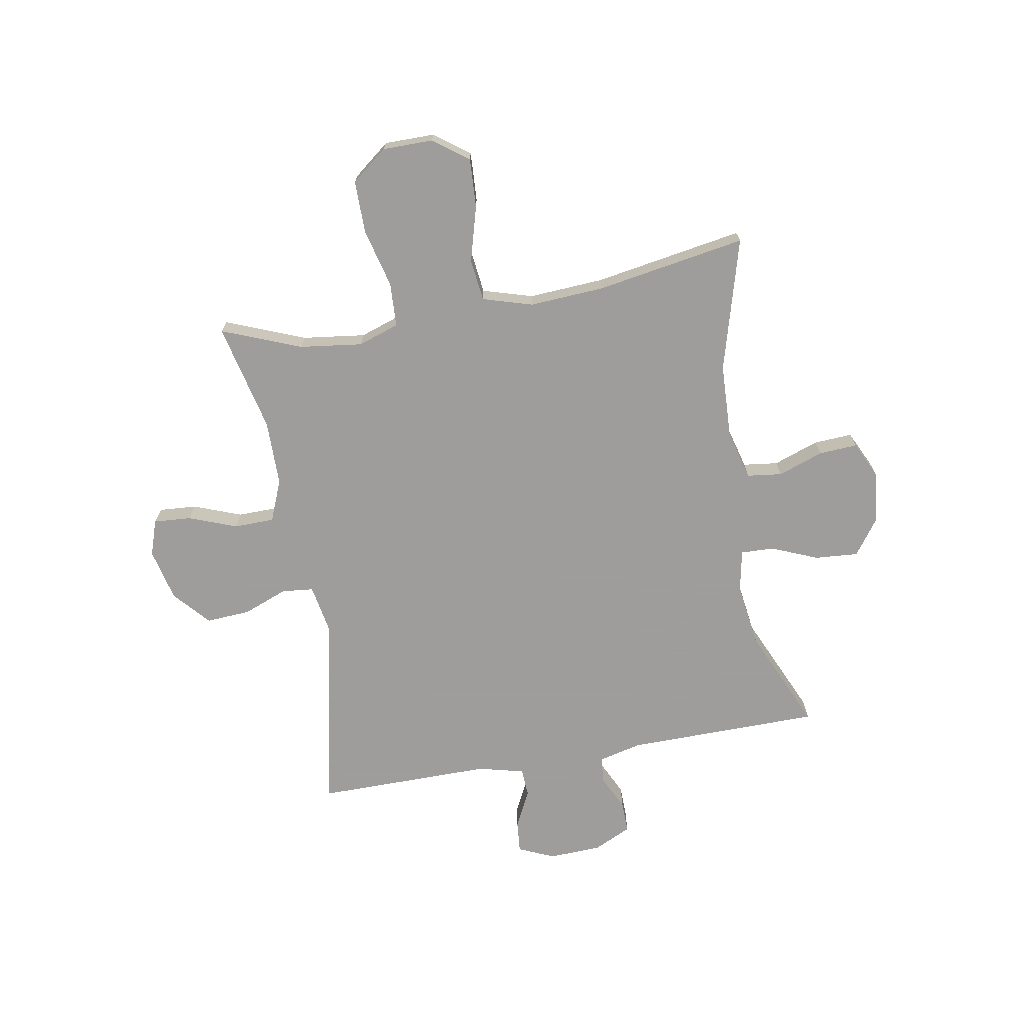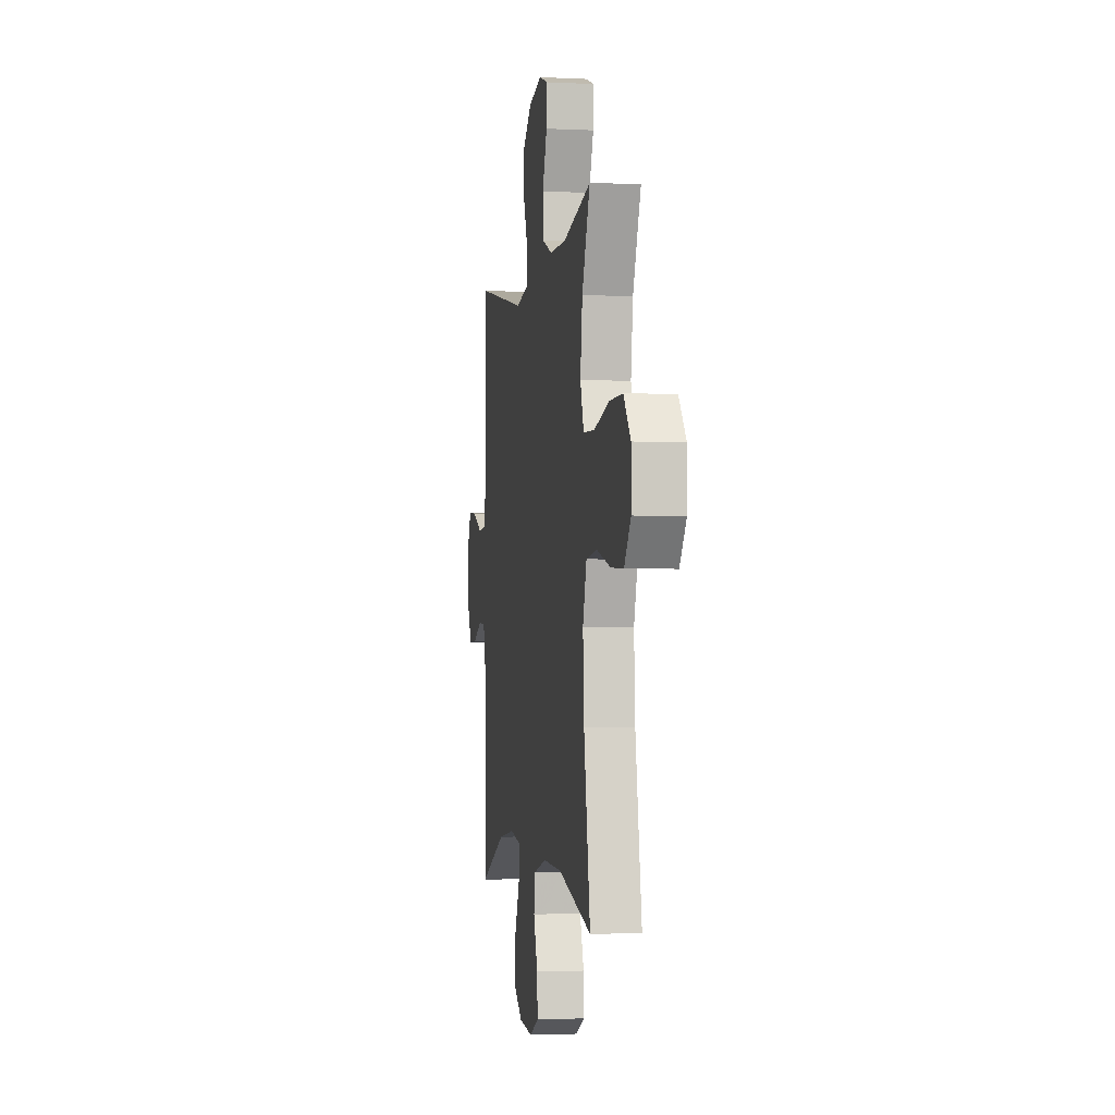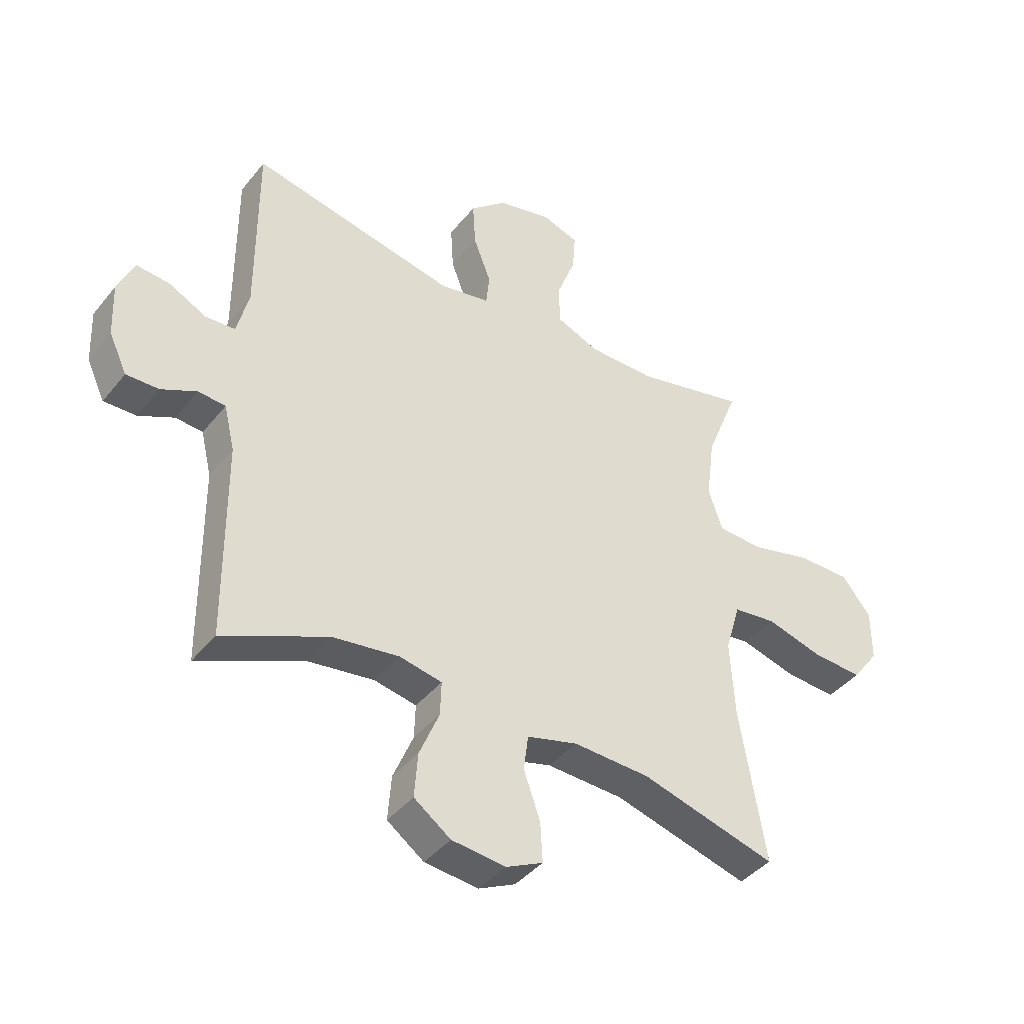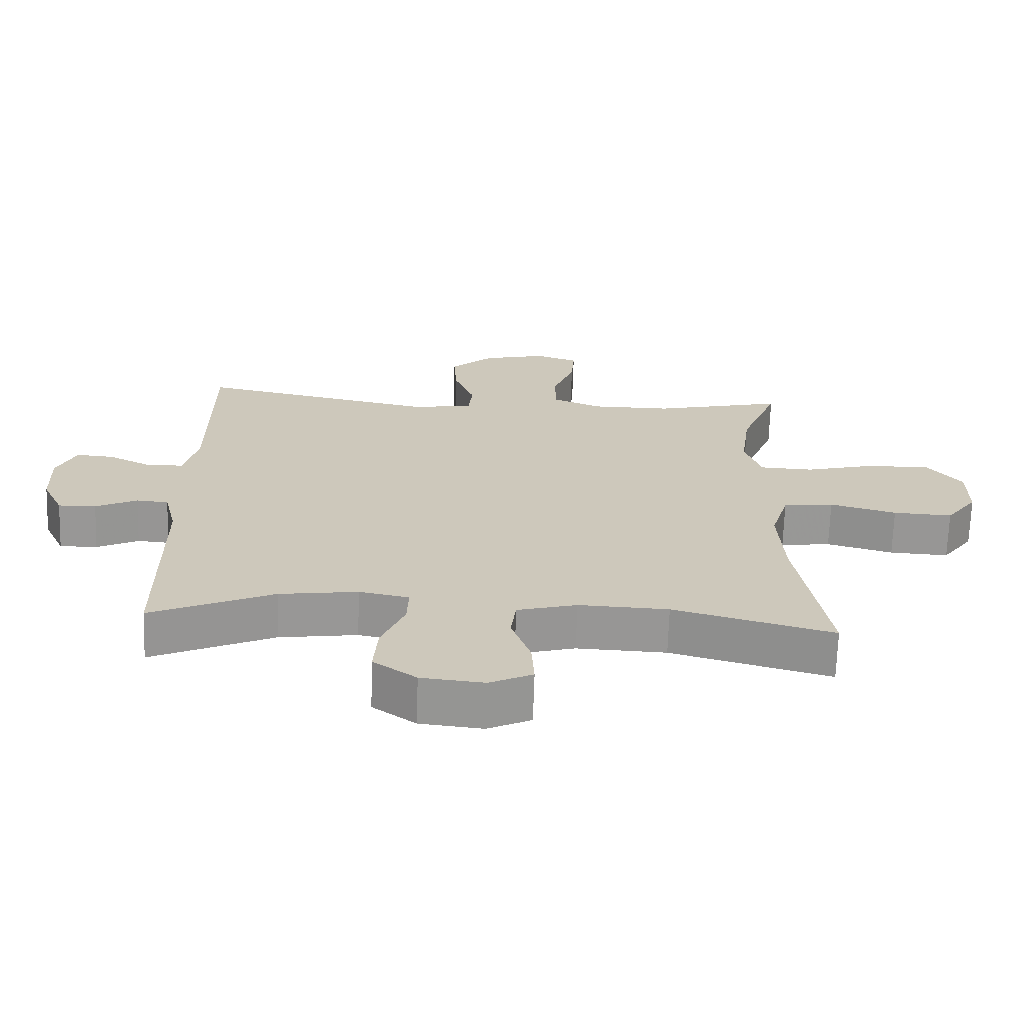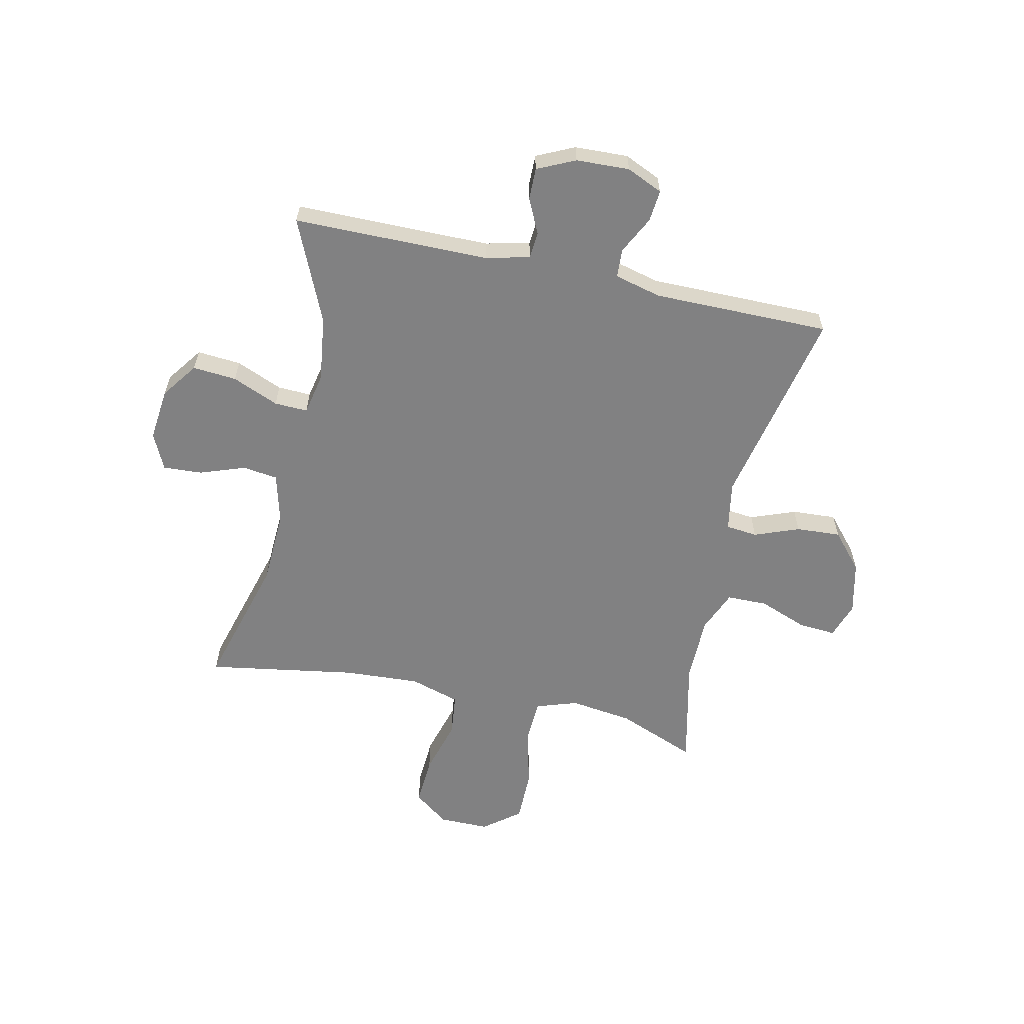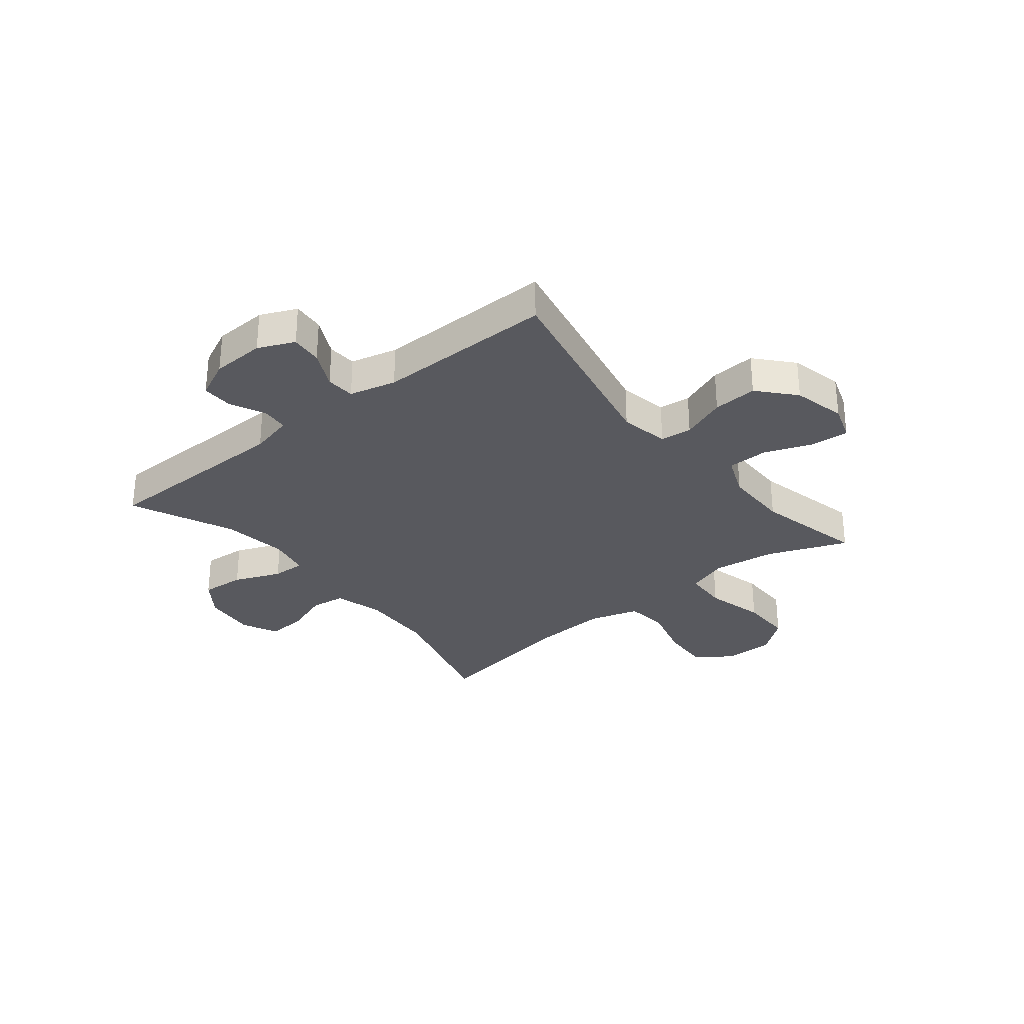
<metadata>
{"format":"obj","ext":"obj","renderer":"f3d","projection":"perspective","resolution":1024,"background":"white","views":[{"elev":-70.7,"azim":100.1,"up":"+Y"},{"elev":-2.7,"azim":80.5,"up":"+Z"},{"elev":-41.1,"azim":-35.0,"up":"+Z"},{"elev":-68.2,"azim":-1.8,"up":"+Z"},{"elev":-60.5,"azim":-102.5,"up":"+Y"},{"elev":-30.3,"azim":-51.0,"up":"+Y"}]}
</metadata>
<code>
v 0.5 0.07 -0.5
v 0.26 0.07 -0.433
v 0.125 0.07 -0.427
v 0.035 0.07 -0.451
v 0.027 0.07 -0.514
v 0.056 0.07 -0.596
v 0.06 0.07 -0.666
v -0.005 0.07 -0.697
v -0.1 0.07 -0.687
v -0.165 0.07 -0.64
v -0.159 0.07 -0.561
v -0.124 0.07 -0.477
v -0.122 0.07 -0.417
v -0.197 0.07 -0.402
v -0.315 0.07 -0.418
v -0.5 0.07 -0.5
v -0.503 0.07 -0.148
v -0.522 0.07 -0.069
v -0.57 0.07 -0.065
v -0.633 0.07 -0.095
v -0.69 0.07 -0.096
v -0.722 0.07 -0.028
v -0.726 0.07 0.068
v -0.697 0.07 0.133
v -0.64 0.07 0.128
v -0.572 0.07 0.094
v -0.52 0.07 0.097
v -0.499 0.07 0.181
v -0.5 0.07 0.5
v -0.138 0.07 0.424
v -0.049 0.07 0.44
v -0.043 0.07 0.497
v -0.074 0.07 0.578
v -0.079 0.07 0.658
v -0.014 0.07 0.715
v 0.081 0.07 0.737
v 0.146 0.07 0.715
v 0.141 0.07 0.647
v 0.108 0.07 0.56
v 0.109 0.07 0.487
v 0.184 0.07 0.456
v 0.303 0.07 0.455
v 0.5 0.07 0.5
v 0.443 0.07 0.357
v 0.428 0.07 0.243
v 0.453 0.07 0.169
v 0.533 0.07 0.165
v 0.64 0.07 0.192
v 0.735 0.07 0.192
v 0.786 0.07 0.127
v 0.786 0.07 0.036
v 0.739 0.07 -0.027
v 0.65 0.07 -0.022
v 0.55 0.07 0.006
v 0.474 0.07 -0.003
v 0.447 0.07 -0.093
v 0.455 0.07 -0.229
v 0.5 0 -0.5
v 0.26 0 -0.433
v 0.125 0 -0.427
v 0.035 0 -0.451
v 0.027 0 -0.514
v 0.056 0 -0.596
v 0.06 0 -0.666
v -0.005 0 -0.697
v -0.1 0 -0.687
v -0.165 0 -0.64
v -0.159 0 -0.561
v -0.124 0 -0.477
v -0.122 0 -0.417
v -0.197 0 -0.402
v -0.315 0 -0.418
v -0.5 0 -0.5
v -0.503 0 -0.148
v -0.522 0 -0.069
v -0.57 0 -0.065
v -0.633 0 -0.095
v -0.69 0 -0.096
v -0.722 0 -0.028
v -0.726 0 0.068
v -0.697 0 0.133
v -0.64 0 0.128
v -0.572 0 0.094
v -0.52 0 0.097
v -0.499 0 0.181
v -0.5 0 0.5
v -0.138 0 0.424
v -0.049 0 0.44
v -0.043 0 0.497
v -0.074 0 0.578
v -0.079 0 0.658
v -0.014 0 0.715
v 0.081 0 0.737
v 0.146 0 0.715
v 0.141 0 0.647
v 0.108 0 0.56
v 0.109 0 0.487
v 0.184 0 0.456
v 0.303 0 0.455
v 0.5 0 0.5
v 0.443 0 0.357
v 0.428 0 0.243
v 0.453 0 0.169
v 0.533 0 0.165
v 0.64 0 0.192
v 0.735 0 0.192
v 0.786 0 0.127
v 0.786 0 0.036
v 0.739 0 -0.027
v 0.65 0 -0.022
v 0.55 0 0.006
v 0.474 0 -0.003
v 0.447 0 -0.093
v 0.455 0 -0.229
f 52 53 54
f 51 52 54
f 50 51 54
f 49 50 54
f 48 49 54
f 47 48 54
f 46 47 54 55
f 45 46 55 56
f 42 43 44
f 41 42 44 45
f 40 41 45 56
f 37 38 39
f 36 37 39
f 35 36 39
f 34 35 39
f 33 34 39
f 32 33 39
f 31 32 39 40
f 28 29 30
f 27 28 30 31
f 24 25 26
f 23 24 26
f 22 23 26
f 21 22 26
f 20 21 26
f 19 20 26
f 18 19 26 27
f 40 56 57
f 31 40 57
f 27 31 57
f 18 27 57
f 17 18 57
f 10 11 12
f 9 10 12
f 8 9 12
f 7 8 12
f 6 7 12
f 5 6 12
f 4 5 12 13
f 3 4 13
f 17 57 1 2
f 15 16 17
f 14 15 17
f 3 13 14 17
f 2 3 17
f 111 110 109
f 111 109 108
f 111 108 107
f 111 107 106
f 111 106 105
f 111 105 104
f 112 111 104 103
f 113 112 103 102
f 101 100 99
f 102 101 99 98
f 113 102 98 97
f 96 95 94
f 96 94 93
f 96 93 92
f 96 92 91
f 96 91 90
f 96 90 89
f 97 96 89 88
f 87 86 85
f 88 87 85 84
f 83 82 81
f 83 81 80
f 83 80 79
f 83 79 78
f 83 78 77
f 83 77 76
f 84 83 76 75
f 114 113 97
f 114 97 88
f 114 88 84
f 114 84 75
f 114 75 74
f 69 68 67
f 69 67 66
f 69 66 65
f 69 65 64
f 69 64 63
f 69 63 62
f 70 69 62 61
f 70 61 60
f 59 58 114 74
f 74 73 72
f 74 72 71
f 74 71 70 60
f 74 60 59
f 1 58 59 2
f 2 59 60 3
f 3 60 61 4
f 4 61 62 5
f 5 62 63 6
f 6 63 64 7
f 7 64 65 8
f 8 65 66 9
f 9 66 67 10
f 10 67 68 11
f 11 68 69 12
f 12 69 70 13
f 13 70 71 14
f 14 71 72 15
f 15 72 73 16
f 16 73 74 17
f 17 74 75 18
f 18 75 76 19
f 19 76 77 20
f 20 77 78 21
f 21 78 79 22
f 22 79 80 23
f 23 80 81 24
f 24 81 82 25
f 25 82 83 26
f 26 83 84 27
f 27 84 85 28
f 28 85 86 29
f 29 86 87 30
f 30 87 88 31
f 31 88 89 32
f 32 89 90 33
f 33 90 91 34
f 34 91 92 35
f 35 92 93 36
f 36 93 94 37
f 37 94 95 38
f 38 95 96 39
f 39 96 97 40
f 40 97 98 41
f 41 98 99 42
f 42 99 100 43
f 43 100 101 44
f 44 101 102 45
f 45 102 103 46
f 46 103 104 47
f 47 104 105 48
f 48 105 106 49
f 49 106 107 50
f 50 107 108 51
f 51 108 109 52
f 52 109 110 53
f 53 110 111 54
f 54 111 112 55
f 55 112 113 56
f 56 113 114 57
f 57 114 58 1

</code>
